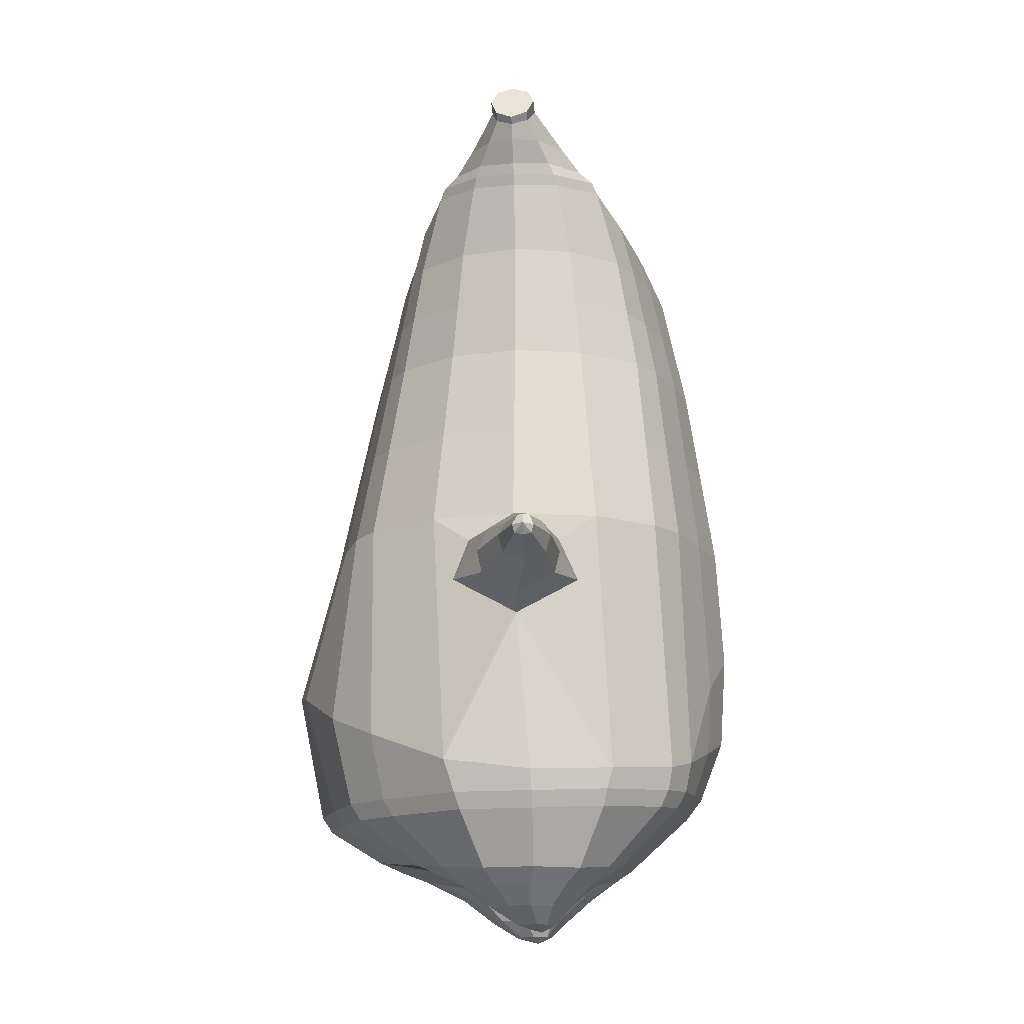
<metadata>
{"format":"obj","ext":"obj","renderer":"f3d","projection":"perspective","resolution":1024,"background":"white","views":[{"elev":-14.5,"azim":-84.5,"up":"+Y"}]}
</metadata>
<code>
o korok
v 0.01719 -0.7262 0.278
v 0.01 0.8235 0.3049
v -0.2063 -0.7562 0.2425
v -0.2524 0.8285 0.2579
v -0.2767 -0.7662 0.2137
v -0.3436 0.8835 0.205
v -0.369 -0.7762 0.1522
v -0.4319 0.8735 0.1121
v -0.4157 -0.7762 0.04752
v -0.47 0.8635 0.01
v -0.393 -0.7762 -0.06819
v -0.4319 0.8735 -0.09209
v -0.3076 -0.7662 -0.1741
v -0.3436 0.8835 -0.185
v -0.2407 -0.7562 -0.2385
v -0.2524 0.8285 -0.2379
v -0.000741 -0.7262 -0.3668
v 0.01 0.8235 -0.2849
v 0.01 0.7091 0.3528
v -0.2352 0.7091 0.2895
v -0.3146 0.7091 0.2524
v -0.4057 0.7091 0.1412
v -0.44 0.7091 0.01
v -0.4057 0.7091 -0.1212
v -0.3146 0.7091 -0.2324
v -0.2352 0.7091 -0.2695
v 0.01 0.7091 -0.3328
v 0.01 0.4499 0.41
v -0.2352 0.4499 0.3403
v -0.3082 0.4499 0.2964
v -0.4057 0.4499 0.165
v -0.44 0.4499 0.01
v -0.4057 0.4499 -0.145
v -0.3082 0.4499 -0.2764
v -0.2352 0.4499 -0.3203
v 0.01 0.4499 -0.395
v 0.01 0.03232 0.475
v -0.2605 0.03232 0.3891
v -0.3418 0.03232 0.3353
v -0.49 0.03232 0.01
v -0.3451 0.03232 -0.3418
v -0.2639 0.03232 -0.3967
v 0.009912 0.03232 -0.485
v -0.142 -0.7762 0.1574
v -0.08512 -0.7712 0.007132
v -0.1637 -0.7762 -0.1324
v 0.0189 -0.4417 0.4796
v -0.2422 -0.5217 0.4084
v -0.3213 -0.5417 0.3657
v -0.5106 -0.5667 0.05042
v -0.4069 -0.4667 -0.331
v -0.3188 -0.4167 -0.4372
v 0.002918 -0.3167 -0.5747
v 0.01835 -0.6266 0.3907
v -0.227 -0.6266 0.3731
v -0.3022 -0.6316 0.3369
v -0.4236 -0.6416 0.2107
v -0.4825 -0.6516 0.05274
v -0.468 -0.6516 -0.1144
v -0.3479 -0.6516 -0.2864
v -0.2709 -0.6516 -0.3734
v -0.001585 -0.6516 -0.4879
v 0.0187 -0.5792 0.4265
v -0.2336 -0.5892 0.3947
v -0.311 -0.5942 0.3552
v -0.4352 -0.6042 0.2199
v -0.5002 -0.6142 0.05237
v -0.4839 -0.6142 -0.1258
v -0.3563 -0.6142 -0.3068
v -0.2764 -0.6142 -0.3968
v -0.000659 -0.6142 -0.5131
v -0.2592 -0.8562 0.1222
v -0.303 -0.8562 0.0832
v -0.323 -0.8562 0.03452
v -0.3117 -0.8562 -0.01686
v -0.2752 -0.8562 -0.06273
v -0.1675 -0.8562 -0.04346
v -0.1566 -0.8562 0.08463
v -0.1445 -0.8562 0.01914
v -0.2564 -0.8962 0.06791
v -0.2693 -0.8962 0.04507
v -0.2605 -0.8962 0.02036
v -0.2311 -0.8962 -0.002484
v -0.1649 -0.8962 0.03608
v -0.2748 -0.8076 0.1723
v -0.3 -0.8076 -0.1268
v -0.3566 -0.8125 -0.0465
v -0.3733 -0.8125 0.03885
v -0.1622 -0.7962 -0.1025
v -0.3426 -0.8125 0.1165
v -0.1438 -0.7962 0.1299
v -0.1116 -0.7962 0.01046
v -0.1837 -0.8562 0.1016
v -0.23 -0.8562 0.1189
v -0.1972 -0.8562 -0.05552
v -0.2458 -0.8562 -0.0645
v -0.1871 -0.8962 0.07135
v -0.2144 -0.8962 0.08188
v -0.2029 -0.9112 0.04926
v -0.1928 -0.8962 0.005125
v -0.2278 -0.8022 0.1824
v -0.1818 -0.7962 0.164
v -0.2052 -0.7962 -0.1301
v -0.2537 -0.8022 -0.1394
v -0.09546 -0.7412 0.2623
v -0.1262 0.8085 0.2907
v -0.1126 0.7091 0.3262
v -0.1126 0.4499 0.3826
v -0.1262 0.03232 0.4364
v -0.1129 -0.4817 0.4475
v -0.1061 -0.6266 0.3841
v -0.1092 -0.5842 0.4128
v -0.1216 -0.7412 -0.3095
v -0.1262 0.8085 -0.2707
v -0.1126 0.7091 -0.3062
v -0.1126 0.4499 -0.3626
v -0.127 0.03232 -0.4461
v -0.1572 -0.3417 -0.5331
v -0.1351 -0.6516 -0.4383
v -0.1369 -0.6142 -0.4626
v -0.5083 -0.2065 0.01911
v -0.588 -0.1735 0.02931
v -0.5877 0.007048 0.0314
v -0.5973 -0.1313 -0.05163
v -0.5989 -0.0814 -0.06282
v -0.577 -0.0814 0.1248
v -0.5783 -0.1313 0.1134
v -0.7085 -0.1123 0.008088
v -0.7092 -0.07256 -0.00367
v -0.7056 -0.1317 0.05527
v -0.7056 -0.02228 0.05545
v -0.702 -0.07256 0.1142
v -0.7027 -0.1123 0.1024
v -0.8065 -0.09243 0.04236
v -0.8067 -0.07372 0.03762
v -0.8054 -0.09738 0.06125
v -0.8054 -0.05161 0.06125
v -0.8041 -0.07372 0.08486
v -0.8044 -0.09243 0.08013
v -0.8254 -0.07452 0.06237
v -0.5966 -0.03218 -0.03767
v -0.7078 -0.04242 0.01724
v -0.8061 -0.05266 0.04896
v -0.4686 -0.0271 0.1146
v -0.579 -0.03218 0.1016
v -0.7032 -0.04242 0.09495
v -0.8047 -0.05266 0.07494
v -0.4848 -0.1286 0.1595
v -0.1155 -0.3236 0.4561
v 0.01654 -0.2355 0.4924
v -0.437 -0.5567 0.2327
v -0.4504 0.03227 0.2009
v -0.5129 -0.1278 -0.1275
v -0.4801 -0.02714 -0.09537
v -0.4535 0.03228 -0.1815
v -0.5045 -0.5417 -0.1478
v 0.247 -0.7562 0.2044
v 0.2574 0.866 0.271
v 0.3158 -0.7662 0.1645
v 0.3486 0.8735 0.225
v 0.4018 -0.7762 0.0894
v 0.4393 0.876 0.1294
v 0.4366 -0.7762 -0.01983
v 0.4714 0.866 0.01
v 0.4011 -0.7762 -0.1322
v 0.3065 -0.7662 -0.2237
v 0.3486 0.8735 -0.205
v 0.2359 -0.7562 -0.2762
v 0.2574 0.866 -0.251
v 0.2552 0.7091 0.2895
v 0.3346 0.7091 0.2524
v 0.4257 0.7091 0.1412
v 0.46 0.7091 0.01
v 0.4257 0.7091 -0.1212
v 0.3346 0.7091 -0.2324
v 0.2552 0.7091 -0.2695
v 0.2552 0.4499 0.3403
v 0.3282 0.4499 0.2964
v 0.4257 0.4499 0.165
v 0.46 0.4499 0.01
v 0.4257 0.4499 -0.145
v 0.3282 0.4499 -0.2764
v 0.2552 0.4499 -0.3203
v 0.283 0.03232 0.3862
v 0.364 0.03232 0.3319
v 0.51 0.03232 0.01
v 0.363 0.03232 -0.345
v 0.282 0.03232 -0.3988
v 0.1755 -0.7762 0.1242
v 0.1039 -0.7712 -0.01825
v 0.1686 -0.7762 -0.1645
v 0.289 -0.5217 0.3797
v 0.3692 -0.5417 0.3228
v 0.5316 -0.5667 -0.01857
v 0.4023 -0.4667 -0.3715
v 0.3192 -0.4167 -0.458
v 0.2757 -0.6266 0.3399
v 0.3518 -0.6316 0.2885
v 0.462 -0.6416 0.1444
v 0.5036 -0.6516 -0.02117
v 0.4717 -0.6516 -0.1827
v 0.3381 -0.6516 -0.3353
v 0.2595 -0.6516 -0.4063
v 0.2827 -0.5892 0.3627
v 0.3607 -0.5942 0.3087
v 0.4736 -0.6042 0.1561
v 0.5213 -0.6142 -0.02029
v 0.4875 -0.6142 -0.1917
v 0.3472 -0.6142 -0.3528
v 0.2669 -0.6142 -0.4264
v 0.2894 -0.8562 0.07177
v 0.3285 -0.8562 0.02818
v 0.343 -0.8562 -0.02243
v 0.326 -0.8562 -0.07222
v 0.2846 -0.8562 -0.1137
v 0.1799 -0.8562 -0.08223
v 0.1831 -0.8562 0.04592
v 0.1638 -0.8562 -0.01781
v 0.2805 -0.8962 0.01819
v 0.2908 -0.8962 -0.005953
v 0.2792 -0.8962 -0.02953
v 0.2475 -0.8962 -0.04895
v 0.1861 -0.8962 -0.003255
v 0.3103 -0.8076 0.1204
v 0.3027 -0.8076 -0.1785
v 0.3673 -0.8125 -0.1067
v 0.3934 -0.8125 -0.02372
v 0.1693 -0.7962 -0.1373
v 0.3716 -0.8125 0.05682
v 0.1748 -0.7962 0.09477
v 0.1304 -0.7962 -0.02032
v 0.212 -0.8562 0.05978
v 0.26 -0.8562 0.07177
v 0.208 -0.8562 -0.09765
v 0.2552 -0.8562 -0.1122
v 0.212 -0.8962 0.02932
v 0.2403 -0.8962 0.03675
v 0.2252 -0.9112 0.005616
v 0.2103 -0.8962 -0.03712
v 0.2639 -0.8022 0.138
v 0.2162 -0.7962 0.1249
v 0.2092 -0.7962 -0.1694
v 0.2562 -0.8022 -0.1844
v 0.1312 -0.7412 0.2477
v 0.1462 0.8535 0.2907
v 0.1326 0.7091 0.3262
v 0.1326 0.4499 0.3826
v 0.1462 0.03232 0.4364
v 0.153 -0.4817 0.4369
v 0.146 -0.6266 0.3719
v 0.1496 -0.5842 0.4012
v 0.1186 -0.7412 -0.3263
v 0.1462 0.8535 -0.2707
v 0.1326 0.7091 -0.3062
v 0.1326 0.4499 -0.3626
v 0.146 0.03232 -0.4468
v 0.1615 -0.3417 -0.5404
v 0.1302 -0.6516 -0.4508
v 0.1344 -0.6142 -0.4733
v 0.5285 -0.2065 0.003825
v 0.6097 -0.1735 0.01504
v 0.6097 0.007048 0.01704
v 0.6097 -0.1313 -0.0662
v 0.6097 -0.0814 -0.07759
v 0.6097 -0.0814 0.1117
v 0.6097 -0.1313 0.1003
v 0.7297 -0.1123 -0.03026
v 0.7297 -0.07256 -0.04211
v 0.7297 -0.1317 0.01704
v 0.7297 -0.02228 0.01704
v 0.7297 -0.07256 0.07618
v 0.7297 -0.1123 0.06433
v 0.8297 -0.09243 -0.001882
v 0.8297 -0.07372 -0.006621
v 0.8297 -0.09738 0.01704
v 0.8297 -0.05161 0.01704
v 0.8297 -0.07372 0.04069
v 0.8297 -0.09243 0.03595
v 0.8497 -0.07452 0.01704
v 0.6097 -0.03218 -0.05252
v 0.7297 -0.04242 -0.0213
v 0.8297 -0.05266 0.004728
v 0.491 -0.0271 0.1152
v 0.6097 -0.03218 0.088
v 0.7297 -0.04242 0.05677
v 0.8297 -0.05266 0.03075
v 0.5093 -0.1286 0.1546
v 0.1516 -0.3236 0.4478
v 0.4751 -0.5567 0.1769
v 0.4719 0.03227 0.2013
v 0.5289 -0.1278 -0.1331
v 0.4977 -0.02714 -0.09527
v 0.4719 0.03228 -0.1813
v 0.5087 -0.5417 -0.2051
v -0.1936 0.8835 -0.1031
v -0.1286 0.8835 0.01
v -0.1936 0.8835 0.1231
v 0.06122 0.8835 0.207
v -0.003776 0.8835 0.1085
v -0.05378 0.8835 0.01
v -0.003776 0.8835 -0.08849
v 0.06122 0.8835 -0.187
v -0.4519 0.9235 0.09368
v -0.3636 0.9335 0.1631
v -0.485 0.9135 0.01
v -0.4519 0.9235 -0.07368
v -0.3636 0.9335 -0.1431
v -0.2886 0.9335 0.09655
v -0.2886 0.9335 -0.07655
v -0.2486 0.9335 0.01
v -0.4832 0.9705 0.06951
v -0.3967 0.9857 0.12
v -0.5136 0.9651 0.01
v -0.4832 0.9705 -0.04952
v -0.3967 0.9857 -0.09997
v -0.3369 0.9963 0.06499
v -0.3369 0.9963 -0.04498
v -0.305 1.002 0.01
v 0.3961 0.9835 0.1729
v 0.3377 0.9835 0.1979
v 0.4742 0.9835 0.09817
v 0.5016 0.9835 0.01
v 0.4742 0.9835 -0.07817
v 0.3961 0.9835 -0.1529
v 0.3377 0.9835 -0.1779
v 0.2691 0.9835 -0.1815
v 0.2691 0.9835 0.2015
v 0.2115 0.9835 -0.1318
v 0.2115 0.9835 0.1518
v 0.1827 0.9835 0.08092
v 0.1647 0.9835 0.01
v 0.1827 0.9835 -0.06091
v 0.4656 1.06 0.1118
v 0.4325 1.075 0.1274
v 0.4998 1.039 0.07613
v 0.5253 1.032 0.01
v 0.4998 1.039 -0.05613
v 0.4656 1.06 -0.09182
v 0.4325 1.075 -0.1074
v 0.3851 1.097 -0.1097
v 0.3851 1.097 0.1297
v 0.3525 1.113 -0.07864
v 0.3525 1.113 0.09864
v 0.5829 1.204 0.04312
v 0.6049 1.19 0.01
v 0.5829 1.204 -0.02312
v 0.5672 1.235 0.04065
v 0.5509 1.244 0.01
v 0.5672 1.235 -0.02065
v -0.3536 0.9085 -0.1736
v -0.2486 0.9085 -0.09182
v -0.2486 0.9085 0.1118
v -0.3536 0.9085 0.1936
v -0.4419 0.8985 0.1052
v -0.478 0.8885 0.01
v -0.1886 0.9085 0.01
v -0.4419 0.8985 -0.08521
v 0.1202 0.9085 0.1649
v 0.08219 0.9085 0.09421
v 0.3577 0.9085 0.2035
v 0.1972 0.9085 -0.2108
v 0.2816 0.9085 -0.2131
v 0.05844 0.9085 0.01
v 0.08219 0.9085 -0.07421
v 0.3577 0.9085 -0.1835
v 0.4393 0.876 -0.1094
v 0.1202 0.9085 -0.1449
v 0.2816 0.9085 0.2331
v 0.1972 0.9085 0.2308
v -0.5117 1.013 0.0469
v -0.4766 1.049 0.06175
v -0.5279 0.9972 0.01
v -0.5117 1.013 -0.0269
v -0.4766 1.049 -0.04175
v -0.4434 1.082 0.04564
v -0.4434 1.082 -0.02564
v -0.4313 1.094 0.01
v -0.5298 1.028 0.0469
v -0.5123 1.063 0.06175
v -0.5379 1.011 0.01
v -0.5298 1.028 -0.0269
v -0.5123 1.063 -0.04175
v -0.4957 1.096 0.04564
v -0.4957 1.096 -0.02564
v -0.4896 1.108 0.01
v 0.3361 1.12 -0.03427
v 0.2785 1.202 0.04542
v 0.2785 1.202 -0.02542
v 0.3615 1.163 -0.004082
v 0.3615 1.163 0.02408
v 0.301 1.218 0.02276
v 0.301 1.218 -0.002759
v 0.2489 1.182 -0.001293
v 0.2489 1.182 0.02129
v 0.4449 1.19 0.01
v 0.2869 1.09 0.02219
v 0.2869 1.09 -0.002192
v 0.3361 1.12 0.05425
v 0.307 1.162 -0.02985
v 0.331 1.19 0.02351
v 0.331 1.19 -0.003515
v 0.3069 1.162 0.04984
v 0.2682 1.137 -0.001839
v 0.2682 1.137 0.02184
v 0.01 0.2411 0.4425
v -0.2479 0.2411 0.3646
v -0.3251 0.2411 0.3158
v -0.465 0.2411 0.009833
v -0.3266 0.2411 -0.3091
v -0.2495 0.2411 -0.3585
v 0.00996 0.2411 -0.44
v -0.1194 0.2411 0.4095
v -0.1197 0.2411 -0.4044
v -0.4281 0.2411 0.1829
v -0.4296 0.2411 -0.1634
v 0.2691 0.2411 0.3633
v 0.3461 0.2411 0.3142
v 0.485 0.2411 0.01
v 0.3456 0.2411 -0.3107
v 0.2686 0.2411 -0.3595
v 0.1394 0.2411 0.4095
v 0.1393 0.2411 -0.4047
v 0.4488 0.2411 0.1832
v 0.4488 0.2411 -0.1632
v 0.01 0.5795 0.3814
v -0.2352 0.5795 0.3149
v -0.3114 0.5795 0.2744
v -0.4057 0.5795 0.1531
v -0.44 0.5795 0.01
v -0.4057 0.5795 -0.1331
v -0.3114 0.5795 -0.2544
v -0.2352 0.5795 -0.2949
v 0.01 0.5795 -0.3639
v -0.1126 0.5795 0.3544
v -0.1126 0.5795 -0.3344
v 0.2552 0.5795 0.3149
v 0.3314 0.5795 0.2744
v 0.4257 0.5795 0.1531
v 0.46 0.5795 0.01
v 0.4257 0.5795 -0.1331
v 0.3314 0.5795 -0.2544
v 0.2552 0.5795 -0.2949
v 0.1326 0.5795 0.3544
v 0.1326 0.5795 -0.3344
f 107 106 4 20
f 20 4 6 21
f 21 6 8 22
f 22 8 10 23
f 23 10 12 24
f 24 12 14 25
f 25 14 16 26
f 115 114 18 27
f 435 115 27 433
f 431 25 26 432
f 430 24 25 431
f 429 23 24 430
f 428 22 23 429
f 427 21 22 428
f 426 20 21 427
f 434 107 20 426
f 412 108 29 406
f 406 29 30 407
f 407 30 31 414
f 414 31 32 408
f 408 32 33 415
f 415 33 34 409
f 409 34 35 410
f 413 116 36 411
f 118 117 43 53
f 51 41 42 52
f 156 155 41 51
f 40 144 152
f 48 38 39 49
f 110 149 48
f 76 96 83
f 112 110 48 64
f 64 48 49 65
f 65 49 151 66
f 66 151 50 67
f 67 50 156 68
f 68 156 51 69
f 69 51 52 70
f 120 118 53 71
f 113 119 62 17
f 13 60 61 15
f 11 59 60 13
f 9 58 59 11
f 7 57 58 9
f 5 56 57 7
f 3 55 56 5
f 105 111 55 3
f 119 120 71 62
f 60 69 70 61
f 59 68 69 60
f 58 67 68 59
f 57 66 67 58
f 56 65 66 57
f 55 64 65 56
f 111 112 64 55
f 72 73 80 98
f 95 77 100
f 88 87 75 74
f 85 90 73 72
f 78 93 97
f 92 91 78 79
f 87 86 76 75
f 89 92 79 77
f 90 88 74 73
f 100 84 99
f 94 72 98
f 73 74 81 80
f 103 89 77 95
f 74 75 82 81
f 101 85 72 94
f 75 76 83 82
f 79 78 97 84
f 86 104 96 76
f 77 79 84 100
f 91 102 93 78
f 3 5 85 101
f 98 80 99
f 80 81 99
f 81 82 99
f 82 83 99
f 84 97 99
f 17 1 105 3 44 45 46 15 113
f 7 9 88 90
f 46 45 92 89
f 11 13 86 87
f 45 44 91 92
f 13 15 104 86
f 5 7 90 85
f 9 11 87 88
f 15 46 89 103
f 44 3 102 91
f 97 98 99
f 83 100 99
f 101 102 3
f 103 104 15
f 103 95 96 104
f 83 96 95 100
f 94 98 97 93
f 93 102 101 94
f 54 63 112 111
f 1 54 111 105
f 63 47 110 112
f 47 150 149 110
f 405 28 108 412
f 425 19 107 434
f 19 2 106 107
f 61 70 120 119
f 15 61 119 113
f 70 52 118 120
f 52 42 117 118
f 410 35 116 413
f 432 26 115 435
f 26 16 114 115
f 154 153 125 141
f 121 148 127 122
f 144 40 123 145
f 124 125 153
f 126 127 148
f 122 127 133 130
f 146 131 137 147
f 141 125 129 142
f 125 124 128 129
f 145 123 131 146
f 127 126 132 133
f 124 122 130 128
f 137 143 135 140
f 133 132 138 139
f 128 130 136 134
f 130 133 139 136
f 142 129 135 143
f 129 128 134 135
f 135 134 140
f 138 147 137 140
f 139 138 140
f 134 136 140
f 136 139 140
f 131 142 143 137
f 123 141 142 131
f 40 154 141 123
f 126 145 146 132
f 132 146 147 138
f 151 121 50
f 40 155 154
f 153 121 122 124
f 148 144 145 126
f 48 149 109 38
f 149 150 37 109
f 151 152 144 148 121
f 49 39 152 151
f 121 153 154 155 156
f 50 121 156
f 246 170 158 245
f 170 171 160 158
f 171 172 162 160
f 172 173 164 162
f 173 174 366 164
f 174 175 167 366
f 175 176 169 167
f 254 27 18 253
f 444 433 27 254
f 441 442 176 175
f 440 441 175 174
f 439 440 174 173
f 438 439 173 172
f 437 438 172 171
f 436 437 171 170
f 443 436 170 246
f 421 416 177 247
f 416 417 178 177
f 417 423 179 178
f 423 418 180 179
f 418 424 181 180
f 424 419 182 181
f 419 420 183 182
f 422 411 36 255
f 257 53 43 256
f 195 196 188 187
f 294 195 187 293
f 186 290 283
f 192 193 185 184
f 249 192 288
f 215 222 235
f 251 204 192 249
f 204 205 193 192
f 205 206 289 193
f 206 207 194 289
f 207 208 294 194
f 208 209 195 294
f 209 210 196 195
f 259 71 53 257
f 252 17 62 258
f 166 168 203 202
f 165 166 202 201
f 163 165 201 200
f 161 163 200 199
f 159 161 199 198
f 157 159 198 197
f 244 157 197 250
f 258 62 71 259
f 202 203 210 209
f 201 202 209 208
f 200 201 208 207
f 199 200 207 206
f 198 199 206 205
f 197 198 205 204
f 250 197 204 251
f 211 237 219 212
f 234 239 216
f 227 213 214 226
f 224 211 212 229
f 217 236 232
f 231 218 217 230
f 226 214 215 225
f 228 216 218 231
f 229 212 213 227
f 239 238 223
f 233 237 211
f 212 219 220 213
f 242 234 216 228
f 213 220 221 214
f 240 233 211 224
f 214 221 222 215
f 218 223 236 217
f 225 215 235 243
f 216 239 223 218
f 230 217 232 241
f 157 240 224 159
f 237 238 219
f 219 238 220
f 220 238 221
f 221 238 222
f 223 238 236
f 17 252 168 191 190 189 157 244 1
f 161 229 227 163
f 191 228 231 190
f 165 226 225 166
f 190 231 230 189
f 166 225 243 168
f 159 224 229 161
f 163 227 226 165
f 168 242 228 191
f 189 230 241 157
f 236 238 237
f 222 238 239
f 240 157 241
f 242 168 243
f 242 243 235 234
f 222 239 234 235
f 233 232 236 237
f 232 233 240 241
f 54 250 251 63
f 1 244 250 54
f 63 251 249 47
f 47 249 288 150
f 405 421 247 28
f 425 443 246 19
f 19 246 245 2
f 203 258 259 210
f 168 252 258 203
f 210 259 257 196
f 196 257 256 188
f 420 422 255 183
f 442 444 254 176
f 176 254 253 169
f 292 280 264 291
f 260 261 266 287
f 283 284 262 186
f 263 291 264
f 265 287 266
f 261 269 272 266
f 285 286 276 270
f 280 281 268 264
f 264 268 267 263
f 284 285 270 262
f 266 272 271 265
f 263 267 269 261
f 276 279 274 282
f 272 278 277 271
f 267 273 275 269
f 269 275 278 272
f 281 282 274 268
f 268 274 273 267
f 274 279 273
f 277 279 276 286
f 278 279 277
f 273 279 275
f 275 279 278
f 270 276 282 281
f 262 270 281 280
f 186 262 280 292
f 265 271 285 284
f 271 277 286 285
f 289 194 260
f 186 292 293
f 291 263 261 260
f 287 265 284 283
f 192 184 248 288
f 288 248 37 150
f 289 260 287 283 290
f 193 289 290 185
f 260 294 293 292 291
f 194 294 260
f 302 18 114
f 351 350 307 309
f 359 358 329 330
f 308 310 318 316
f 353 352 308 304
f 355 354 303 305
f 356 351 309 310
f 357 355 305 306
f 354 353 304 303
f 352 356 310 308
f 350 357 306 307
f 314 313 372 373
f 309 307 315 317
f 307 306 314 315
f 305 303 311 313
f 310 309 317 318
f 304 308 316 312
f 306 305 313 314
f 303 304 312 311
f 328 332 386 342
f 360 162 321 319
f 362 361 326 325
f 363 359 330 331
f 364 363 331 332
f 366 365 324 323
f 361 367 328 326
f 367 364 332 328
f 369 368 320 327
f 162 164 322 321
f 368 360 319 320
f 365 362 325 324
f 358 369 327 329
f 164 366 323 322
f 398 343 347
f 325 326 340 339
f 327 320 334 341
f 320 319 333 334
f 326 328 342 340
f 319 321 335 333
f 329 327 341 343
f 321 322 336 335
f 330 329 343 398
f 322 323 337 336
f 323 324 338 337
f 391 392 388 393 394 387
f 324 325 339 338
f 336 337 346 345
f 404 402 387 394
f 337 338 346
f 338 339 346
f 342 386 349
f 339 340 349 346
f 341 334 344 347
f 334 333 344
f 340 342 349
f 333 335 344
f 343 341 347
f 335 336 345 344
f 14 12 357 350
f 297 296 356 352
f 8 6 353 354
f 12 10 355 357
f 296 295 351 356
f 10 8 354 355
f 6 297 352 353
f 295 14 350 351
f 298 245 369 358
f 167 169 362 365
f 158 160 360 368
f 245 158 368 369
f 302 301 364 367
f 253 302 367 361
f 366 167 365
f 301 300 363 364
f 300 299 359 363
f 169 253 361 362
f 160 162 360
f 299 298 358 359
f 376 374 382 384
f 311 312 371 370
f 316 318 377 375
f 317 315 374 376
f 315 314 373 374
f 313 311 370 372
f 318 317 376 377
f 312 316 375 371
f 374 373 381 382
f 372 370 378 380
f 377 376 384 385
f 371 375 383 379
f 373 372 380 381
f 370 371 379 378
f 375 377 385 383
f 379 383 385 384 382 381 380 378
f 401 399 388 392
f 400 390 389 401
f 402 400 391 387
f 403 397 396 404
f 399 403 393 388
f 386 395 348 349
f 398 347 348 395
f 332 331 386
f 389 390 398 395 386
f 396 397 386 331 398
f 331 330 398
f 386 397 403 399
f 393 403 404 394
f 398 390 400 402
f 391 400 401 392
f 389 386 399 401
f 396 398 402 404
f 2 245 298
f 2 298 106
f 298 299 106
f 4 106 297
f 297 6 4
f 296 297 299
f 296 299 300
f 106 299 297
f 296 300 301
f 16 14 295
f 295 296 301
f 302 253 18
f 295 301 114
f 301 302 114
f 114 16 295
f 344 345 346 349 348 347
f 188 256 422 420
f 37 248 421 405
f 256 43 411 422
f 187 188 420 419
f 293 187 419 424
f 186 293 424 418
f 290 186 418 423
f 185 290 423 417
f 184 185 417 416
f 248 184 416 421
f 42 410 413 117
f 37 405 412 109
f 117 413 411 43
f 41 409 410 42
f 155 415 409 41
f 40 408 415 155
f 152 414 408 40
f 39 407 414 152
f 38 406 407 39
f 109 412 406 38
f 183 255 444 442
f 28 247 443 425
f 247 177 436 443
f 177 178 437 436
f 178 179 438 437
f 179 180 439 438
f 180 181 440 439
f 181 182 441 440
f 182 183 442 441
f 255 36 433 444
f 35 432 435 116
f 28 425 434 108
f 108 434 426 29
f 29 426 427 30
f 30 427 428 31
f 31 428 429 32
f 32 429 430 33
f 33 430 431 34
f 34 431 432 35
f 116 435 433 36

</code>
